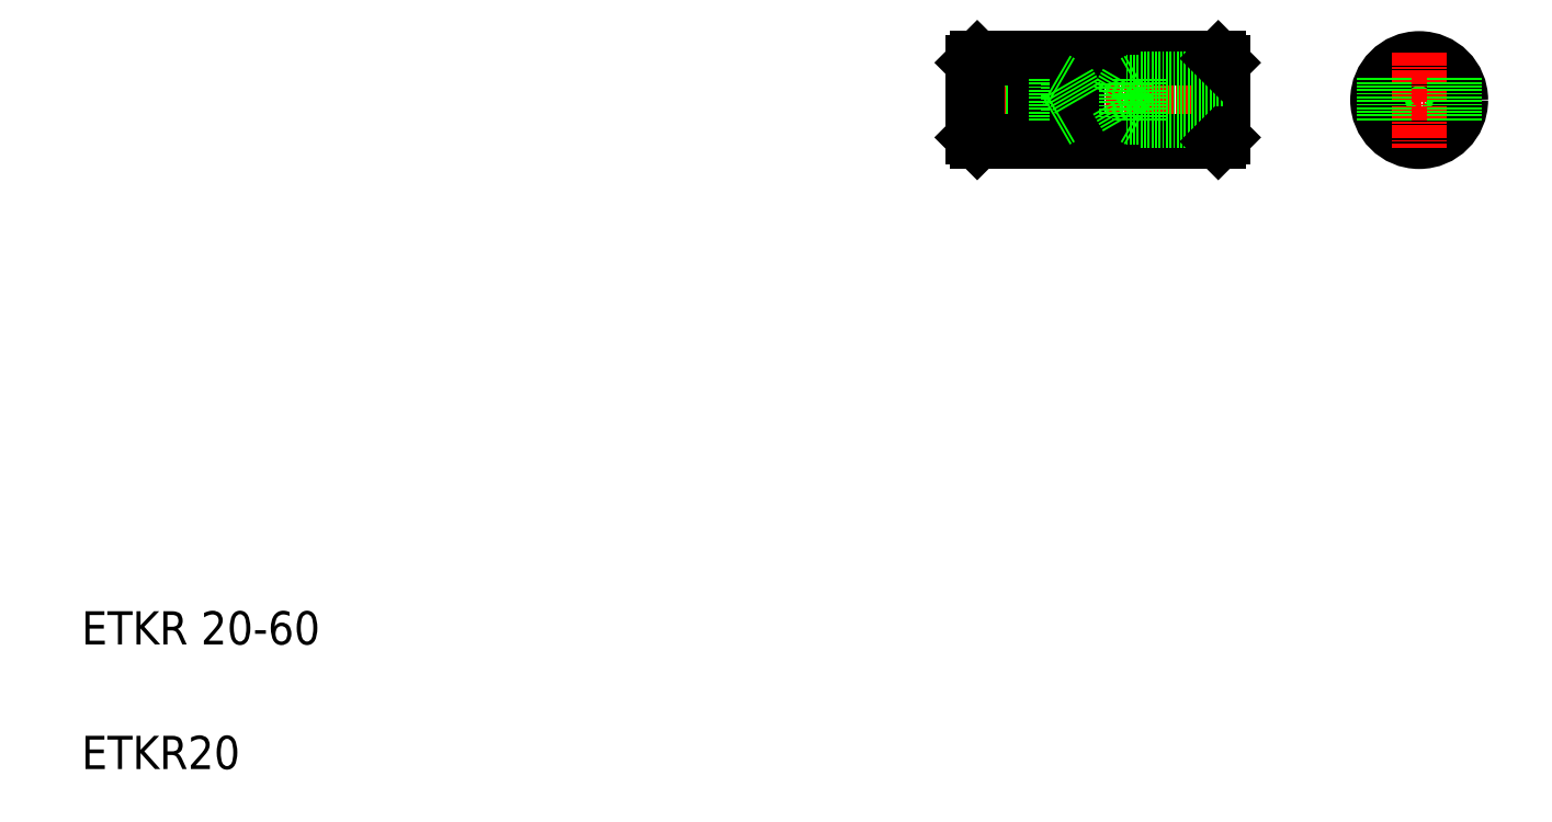
<metadata>
{"format":"dxf","ext":"dxf","renderer":"ezdxf+matplotlib","layout":"modelspace","background":"white","min_lineweight":24,"dpi":150}
</metadata>
<code>
0
SECTION
2
ENTITIES
0
LINE
8
CENTER
10
231.6
20
181.1
30
0
11
297.6
21
181.1
31
0
0
TEXT
8
0
10
20
20
50
30
0
40
8
1
ETKR 20-60
0
TEXT
8
0
10
20
20
20
30
0
40
8
1
ETKR20
0
LINE
8
0
10
234.6
20
176.1
30
0
11
254.6
21
176.1
31
0
0
LINE
8
0
10
234.6
20
176.9
30
0
11
257.6
21
176.9
31
0
0
LINE
8
0
10
234.6
20
186.1
30
0
11
254.6
21
186.1
31
0
0
LINE
8
0
10
234.6
20
185.4
30
0
11
257.6
21
185.4
31
0
0
LINE
8
0
10
249.6
20
186.4
30
0
11
259.6
21
175.8
31
0
0
LINE
8
0
10
259.6
20
186.4
30
0
11
249.6
21
175.8
31
0
0
LINE
8
0
10
259.6
20
175.8
30
0
11
249.6
21
175.8
31
0
0
LINE
8
0
10
259.6
20
186.4
30
0
11
249.6
21
186.4
31
0
0
LINE
8
0
10
235.6
20
171.1
30
0
11
293.6
21
171.1
31
0
0
LINE
8
0
10
235.6
20
191.1
30
0
11
293.6
21
191.1
31
0
0
LINE
8
0
10
249.6
20
186.4
30
0
11
249.6
21
175.8
31
0
0
LINE
8
0
10
235.6
20
191.1
30
0
11
235.6
21
171.1
31
0
0
LINE
8
0
10
234.6
20
190.1
30
0
11
234.6
21
172.1
31
0
0
LINE
8
0
10
234.6
20
172.1
30
0
11
235.6
21
171.1
31
0
0
LINE
8
0
10
234.6
20
190.1
30
0
11
235.6
21
191.1
31
0
0
LINE
8
0
10
274.6
20
186.1
30
0
11
273.3
21
185.4
31
0
0
LINE
8
0
10
294.6
20
185.4
30
0
11
271.6
21
185.4
31
0
0
LINE
8
0
10
274.6
20
176.1
30
0
11
273.3
21
176.9
31
0
0
LINE
8
0
10
294.6
20
176.9
30
0
11
271.6
21
176.9
31
0
0
LINE
8
0
10
254.6
20
176.1
30
0
11
254.6
21
186.1
31
0
0
LINE
8
0
10
257.6
20
176.9
30
0
11
257.6
21
185.4
31
0
0
LINE
8
0
10
257.6
20
176.9
30
0
11
260
21
181.1
31
0
0
LINE
8
0
10
259.6
20
186.4
30
0
11
259.6
21
175.8
31
0
0
LINE
8
0
10
271.6
20
176.9
30
0
11
269.1
21
181.1
31
0
0
LINE
8
0
10
271.6
20
176.9
30
0
11
271.6
21
185.4
31
0
0
LINE
8
0
10
254.6
20
176.1
30
0
11
255.8
21
176.9
31
0
0
LINE
8
0
10
254.6
20
186.1
30
0
11
255.8
21
185.4
31
0
0
LINE
8
0
10
260
20
181.1
30
0
11
257.6
21
185.4
31
0
0
LINE
8
0
10
269.1
20
181.1
30
0
11
271.6
21
185.4
31
0
0
LINE
8
0
10
274.6
20
176.1
30
0
11
274.6
21
186.1
31
0
0
LINE
8
0
10
293.6
20
191.1
30
0
11
293.6
21
171.1
31
0
0
LINE
8
0
10
294.6
20
190.1
30
0
11
294.6
21
172.1
31
0
0
LINE
8
0
10
294.6
20
176.1
30
0
11
274.6
21
176.1
31
0
0
LINE
8
0
10
293.6
20
171.1
30
0
11
294.6
21
172.1
31
0
0
LINE
8
0
10
294.6
20
186.1
30
0
11
274.6
21
186.1
31
0
0
LINE
8
0
10
293.6
20
191.1
30
0
11
294.6
21
190.1
31
0
0
LINE
8
0
10
294.6
20
185.6
30
0
11
294.6
21
185.6
31
0
0
LINE
8
0
10
294.6
20
181.1
30
0
11
294.6
21
181.1
31
0
0
LINE
8
CENTER
10
330.4
20
181.1
30
0
11
353.4
21
181.1
31
0
0
CIRCLE
8
0
10
341.9
20
181.1
30
0
40
4.25
0
CIRCLE
8
0
10
341.9
20
181.1
30
0
40
5
0
CIRCLE
8
0
10
341.9
20
181.1
30
0
40
10
0
LINE
8
CENTER
10
341.9
20
192.6
30
0
11
341.9
21
169.6
31
0
0
LINE
8
0
10
333.4
20
186.4
30
0
11
333.4
21
175.8
31
0
0
LINE
8
0
10
350.4
20
186.4
30
0
11
350.4
21
175.8
31
0
0
ENDSEC
0
EOF

</code>
